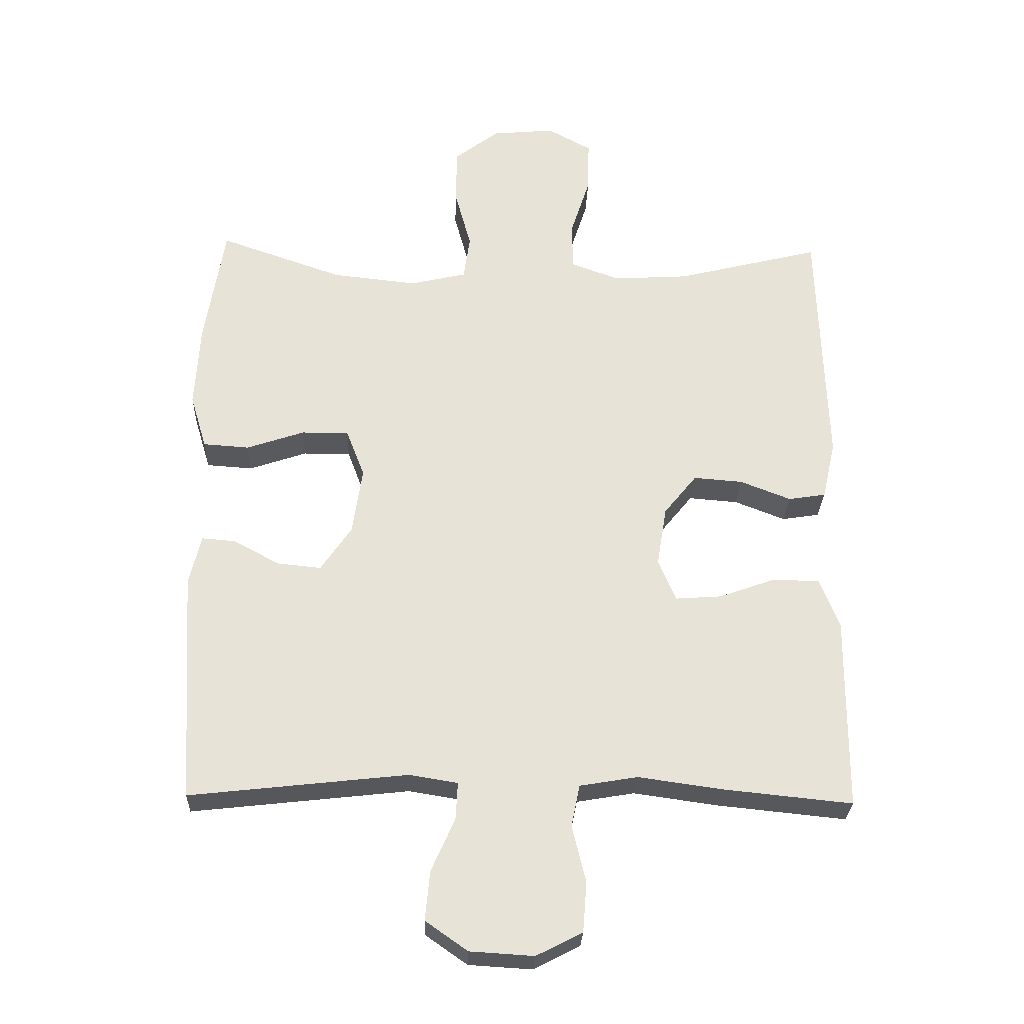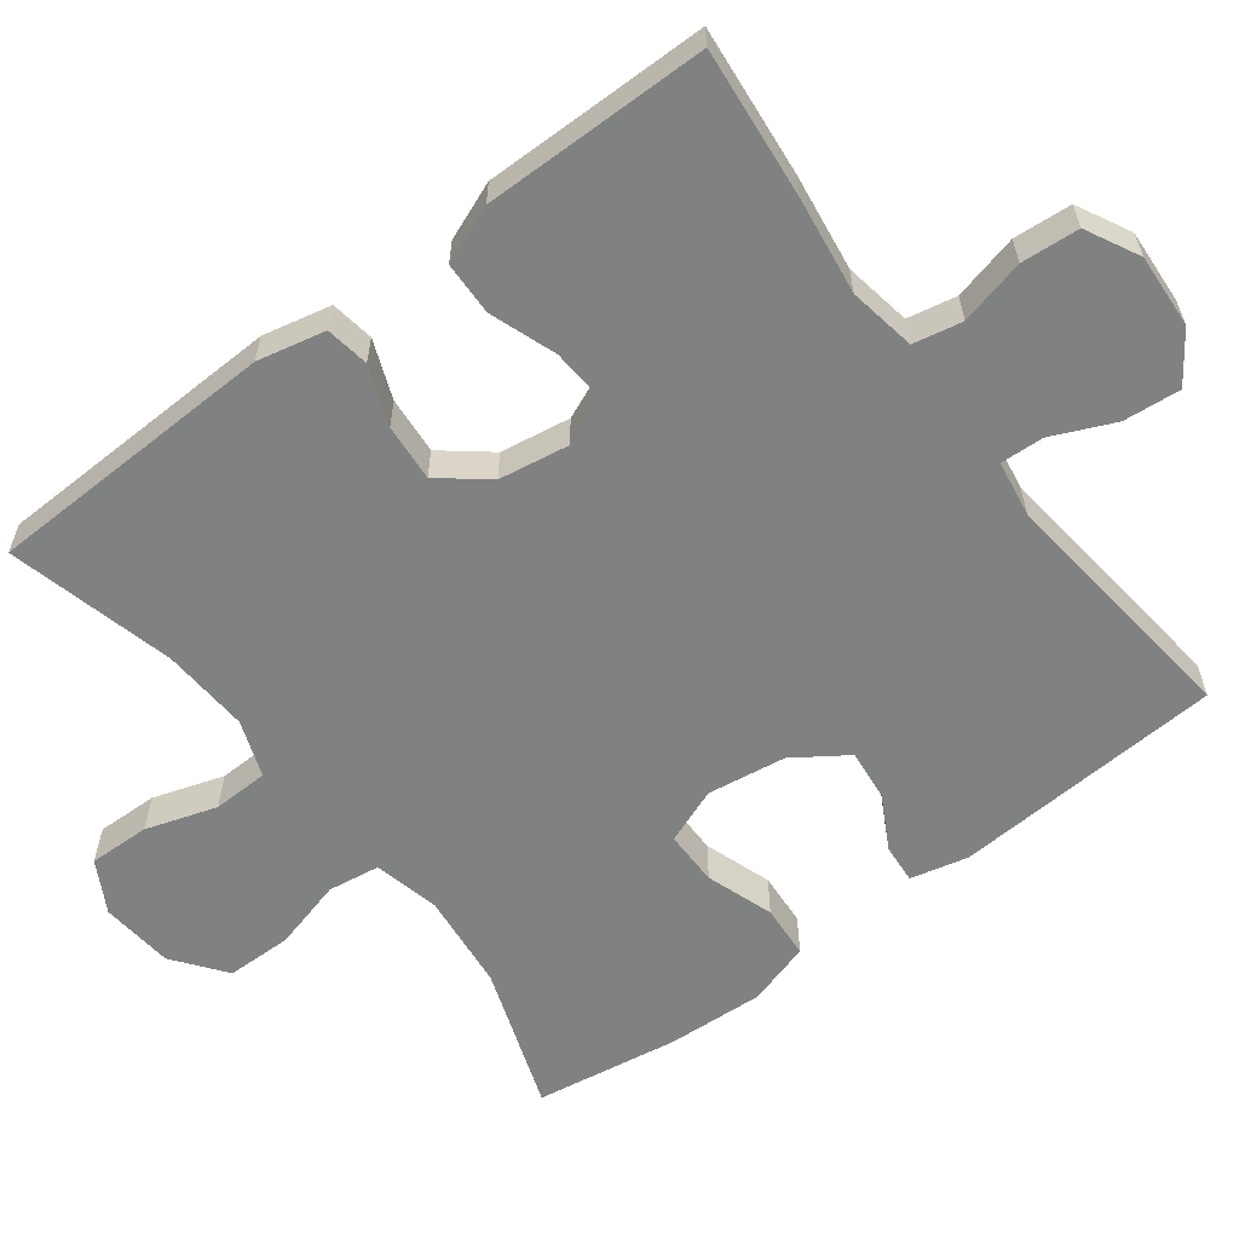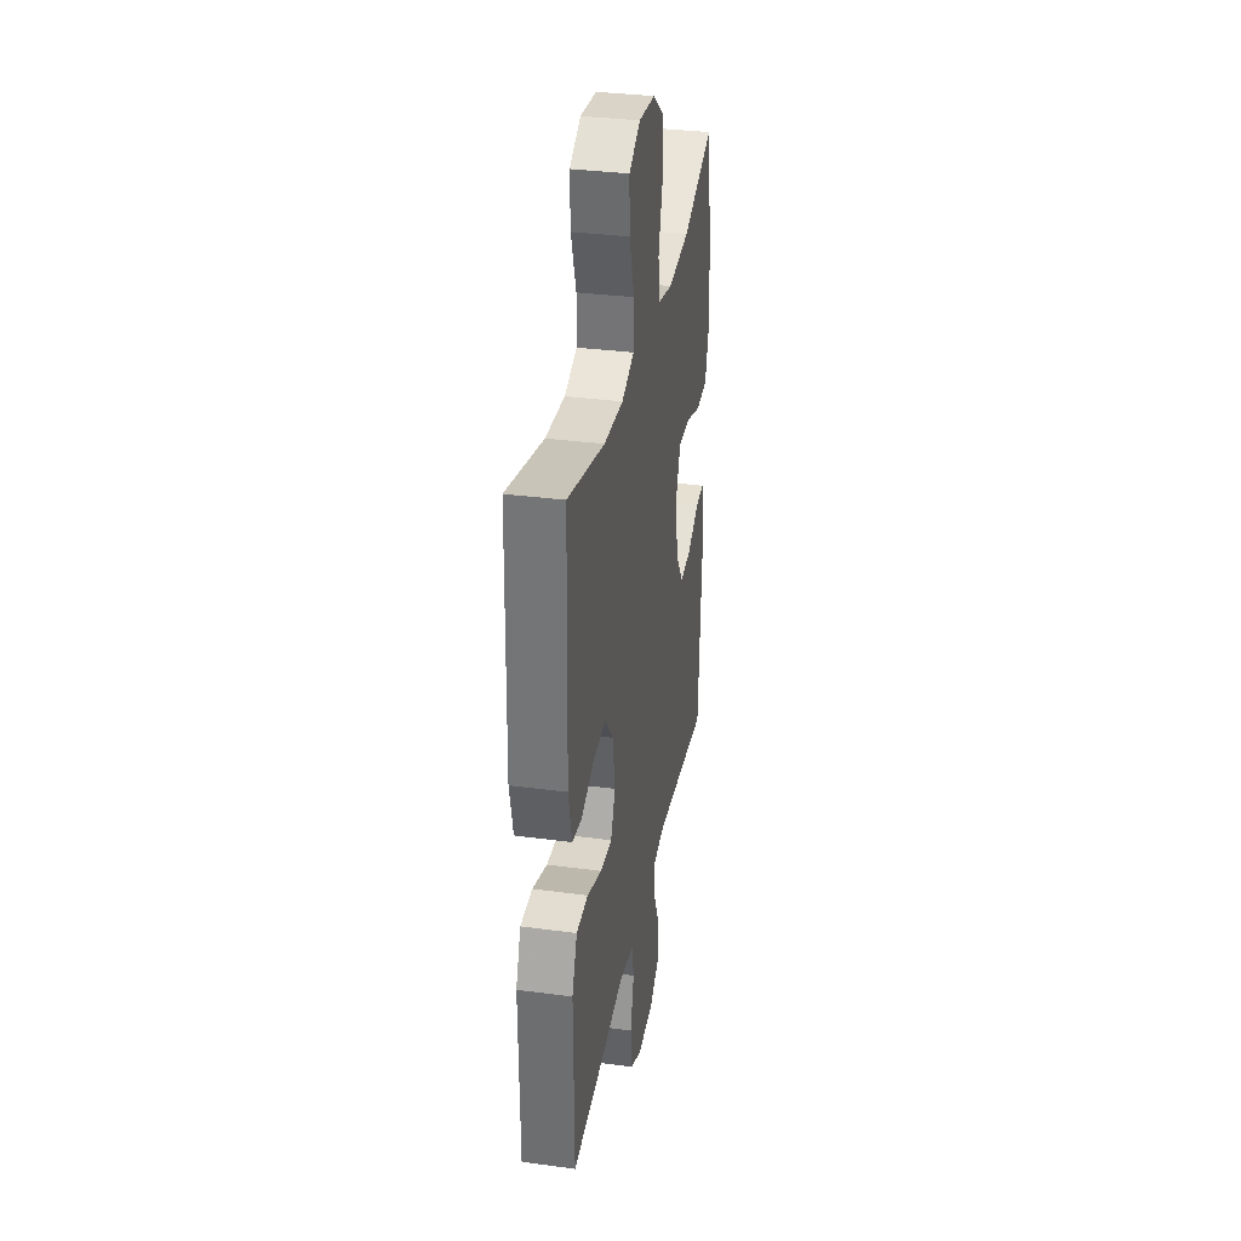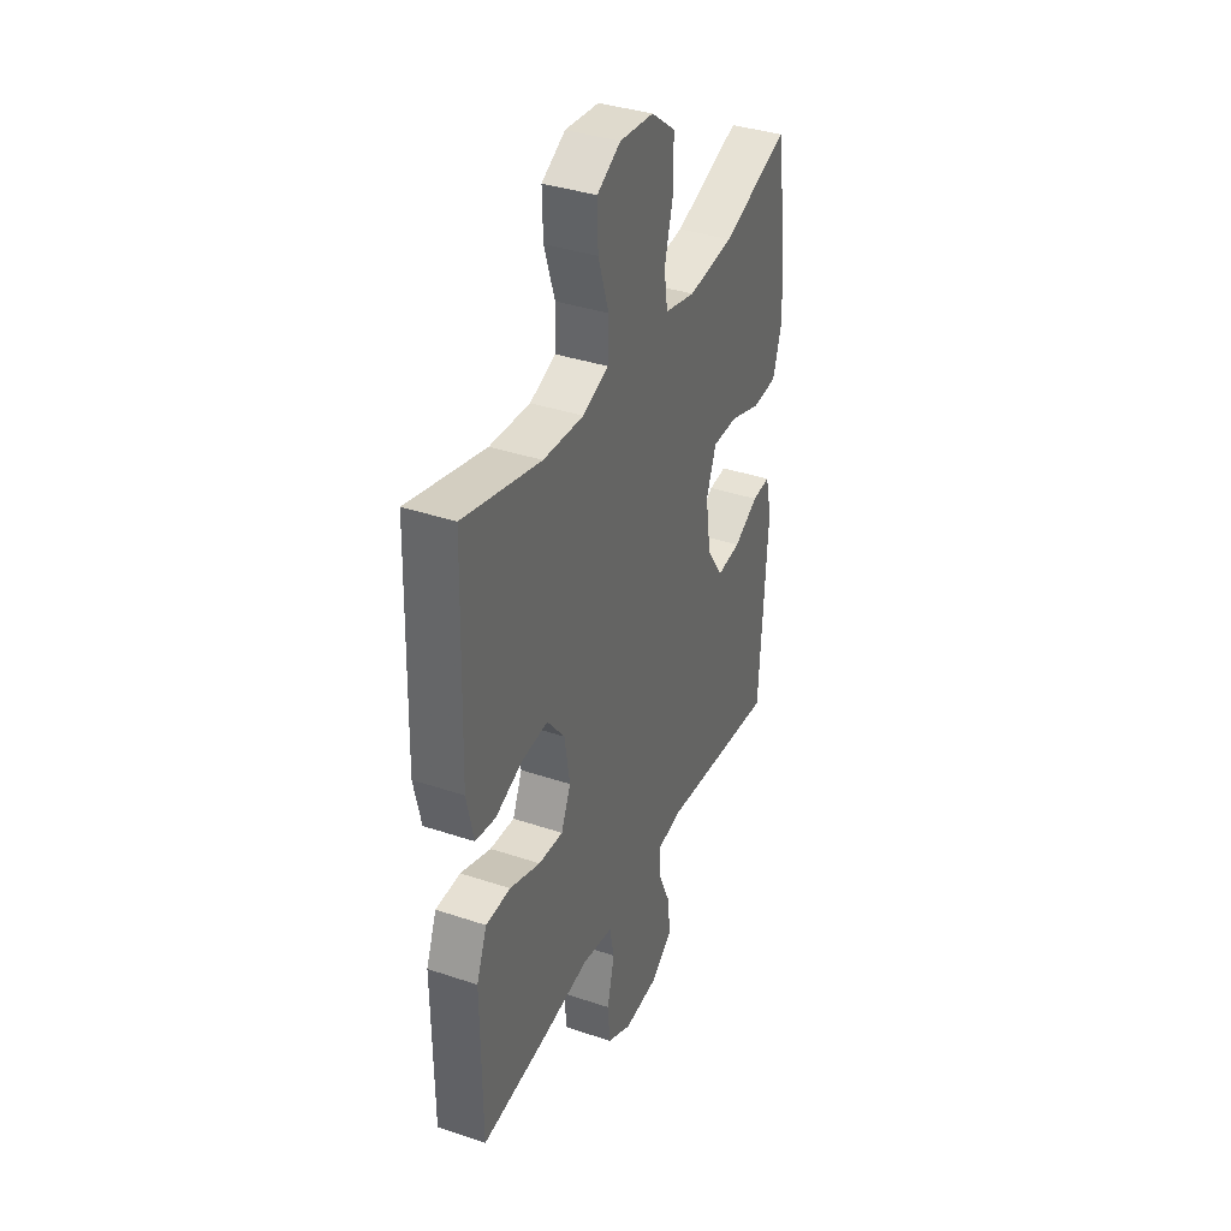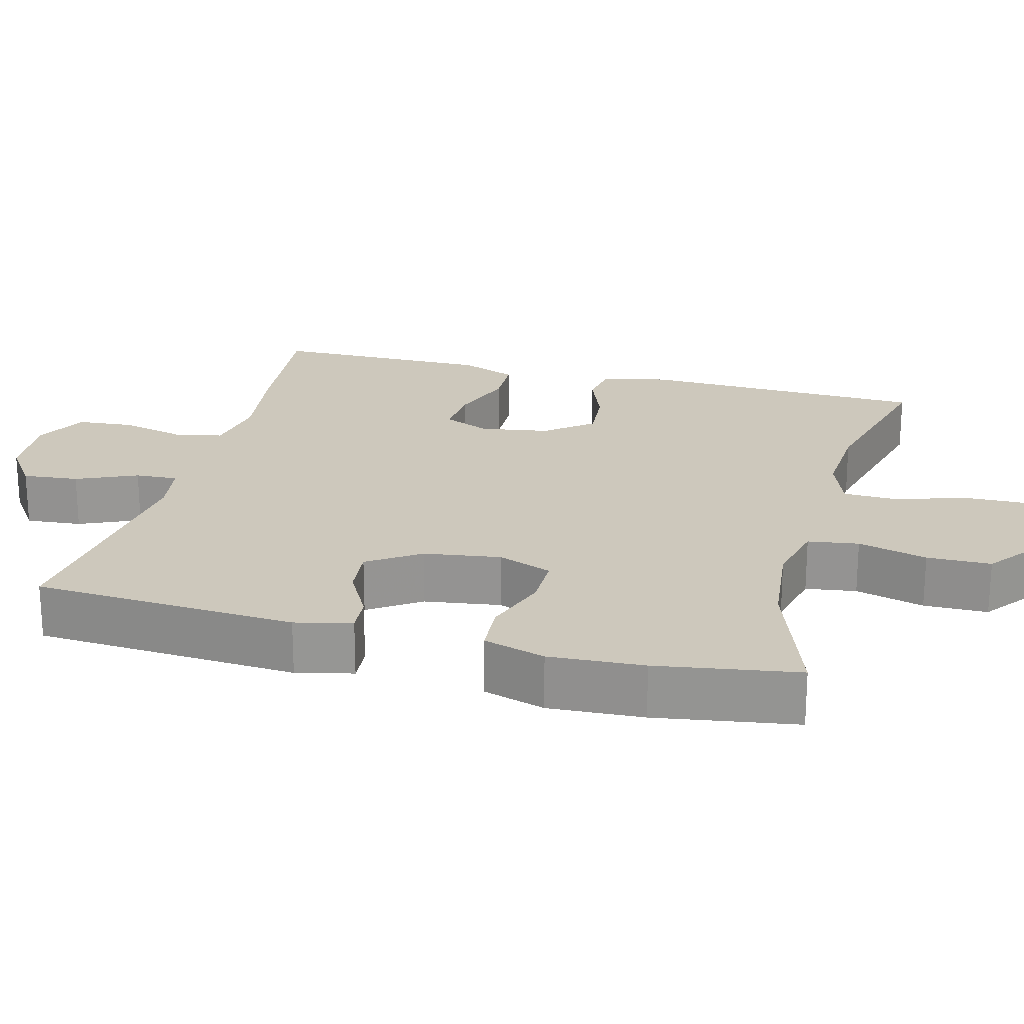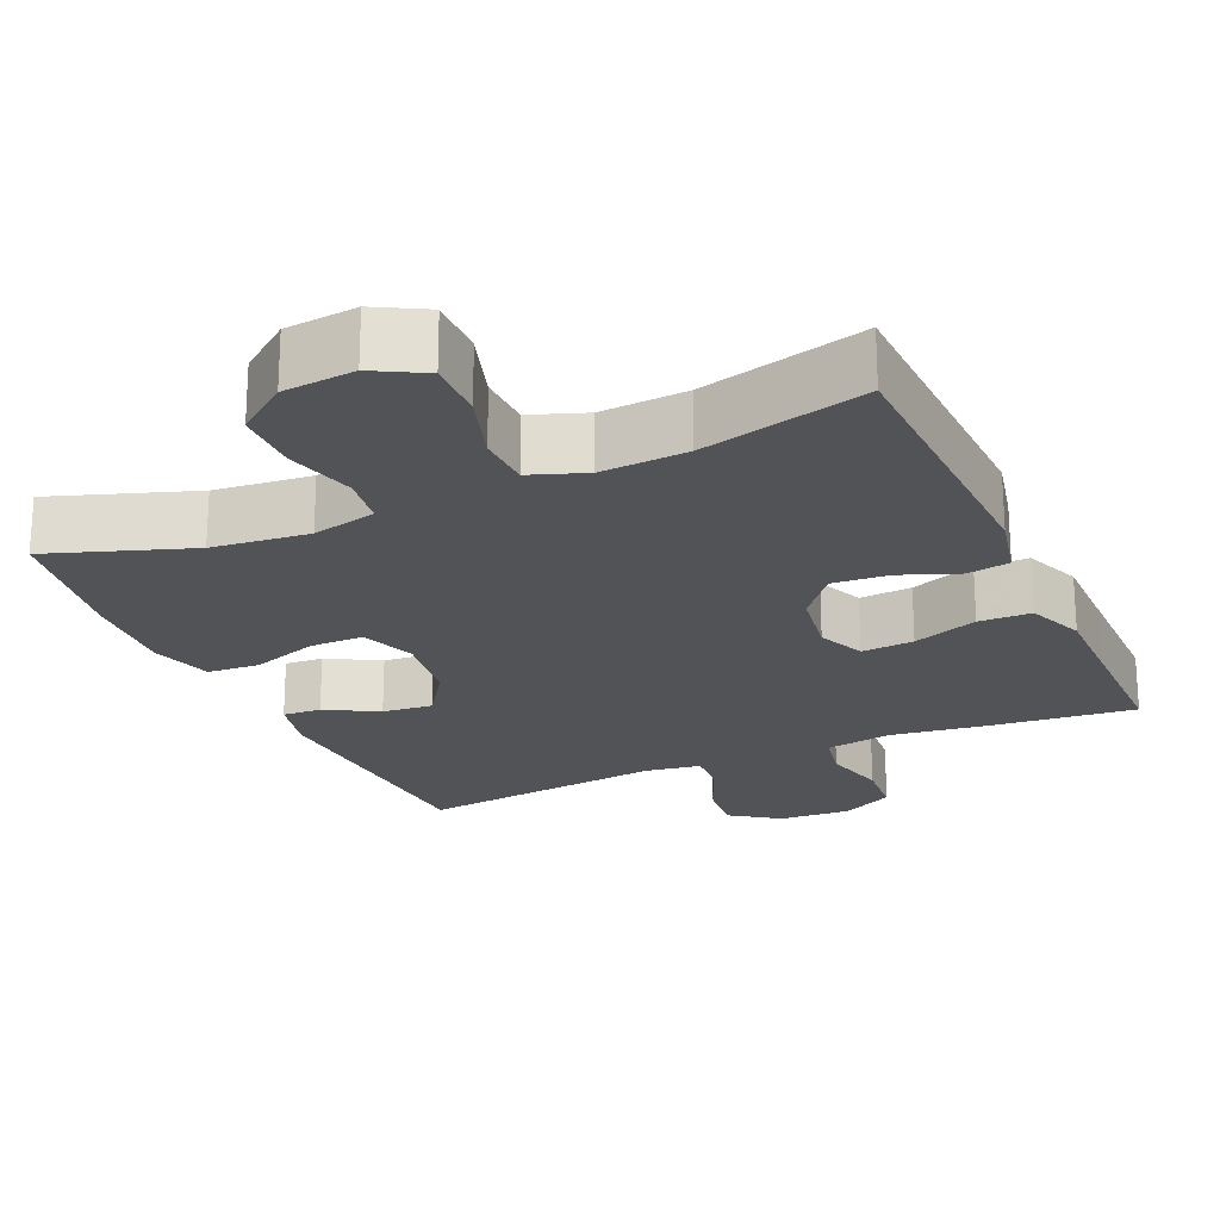
<metadata>
{"format":"obj","ext":"obj","renderer":"f3d","projection":"perspective","resolution":1024,"background":"white","views":[{"elev":-27.7,"azim":-2.0,"up":"+Z"},{"elev":-60.3,"azim":127.2,"up":"+Y"},{"elev":33.7,"azim":100.4,"up":"+Z"},{"elev":37.2,"azim":113.4,"up":"+Z"},{"elev":22.1,"azim":-75.2,"up":"+Y"},{"elev":-22.1,"azim":24.2,"up":"+Y"}]}
</metadata>
<code>
v 0.5 0.07 0.5
v 0.512 0.07 0.116
v 0.492 0.07 0.027
v 0.435 0.07 0.018
v 0.358 0.07 0.048
v 0.283 0.07 0.054
v 0.233 0.07 -0.008
v 0.218 0.07 -0.1
v 0.245 0.07 -0.163
v 0.315 0.07 -0.158
v 0.402 0.07 -0.127
v 0.472 0.07 -0.129
v 0.502 0.07 -0.205
v 0.501 0.07 -0.325
v 0.5 0.07 -0.5
v 0.304 0.07 -0.48
v 0.176 0.07 -0.462
v 0.088 0.07 -0.477
v 0.075 0.07 -0.541
v 0.096 0.07 -0.627
v 0.09 0.07 -0.703
v 0.02 0.07 -0.739
v -0.077 0.07 -0.733
v -0.141 0.07 -0.688
v -0.134 0.07 -0.613
v -0.098 0.07 -0.532
v -0.095 0.07 -0.475
v -0.169 0.07 -0.463
v -0.5 0.07 -0.5
v -0.522 0.07 -0.146
v -0.504 0.07 -0.07
v -0.453 0.07 -0.074
v -0.383 0.07 -0.112
v -0.316 0.07 -0.119
v -0.269 0.07 -0.05
v -0.254 0.07 0.053
v -0.282 0.07 0.126
v -0.354 0.07 0.126
v -0.442 0.07 0.096
v -0.512 0.07 0.101
v -0.537 0.07 0.184
v -0.53 0.07 0.311
v -0.5 0.07 0.5
v -0.311 0.07 0.434
v -0.182 0.07 0.42
v -0.096 0.07 0.44
v -0.086 0.07 0.508
v -0.111 0.07 0.601
v -0.11 0.07 0.687
v -0.042 0.07 0.739
v 0.054 0.07 0.748
v 0.121 0.07 0.711
v 0.119 0.07 0.631
v 0.089 0.07 0.538
v 0.091 0.07 0.465
v 0.165 0.07 0.438
v 0.28 0.07 0.445
v 0.5 0 0.5
v 0.512 0 0.116
v 0.492 0 0.027
v 0.435 0 0.018
v 0.358 0 0.048
v 0.283 0 0.054
v 0.233 0 -0.008
v 0.218 0 -0.1
v 0.245 0 -0.163
v 0.315 0 -0.158
v 0.402 0 -0.127
v 0.472 0 -0.129
v 0.502 0 -0.205
v 0.501 0 -0.325
v 0.5 0 -0.5
v 0.304 0 -0.48
v 0.176 0 -0.462
v 0.088 0 -0.477
v 0.075 0 -0.541
v 0.096 0 -0.627
v 0.09 0 -0.703
v 0.02 0 -0.739
v -0.077 0 -0.733
v -0.141 0 -0.688
v -0.134 0 -0.613
v -0.098 0 -0.532
v -0.095 0 -0.475
v -0.169 0 -0.463
v -0.5 0 -0.5
v -0.522 0 -0.146
v -0.504 0 -0.07
v -0.453 0 -0.074
v -0.383 0 -0.112
v -0.316 0 -0.119
v -0.269 0 -0.05
v -0.254 0 0.053
v -0.282 0 0.126
v -0.354 0 0.126
v -0.442 0 0.096
v -0.512 0 0.101
v -0.537 0 0.184
v -0.53 0 0.311
v -0.5 0 0.5
v -0.311 0 0.434
v -0.182 0 0.42
v -0.096 0 0.44
v -0.086 0 0.508
v -0.111 0 0.601
v -0.11 0 0.687
v -0.042 0 0.739
v 0.054 0 0.748
v 0.121 0 0.711
v 0.119 0 0.631
v 0.089 0 0.538
v 0.091 0 0.465
v 0.165 0 0.438
v 0.28 0 0.445
f 52 53 54
f 51 52 54
f 50 51 54
f 49 50 54
f 48 49 54
f 47 48 54
f 46 47 54 55
f 45 46 55 56
f 42 43 44
f 41 42 44
f 40 41 44
f 39 40 44
f 38 39 44
f 37 38 44 45
f 36 37 45 56
f 31 32 33
f 30 31 33
f 29 30 33
f 28 29 33
f 27 28 33 34
f 24 25 26
f 23 24 26
f 22 23 26
f 21 22 26
f 20 21 26
f 19 20 26
f 18 19 26 27
f 27 34 35
f 18 27 35
f 17 18 35
f 17 35 36
f 16 17 36
f 15 16 36
f 14 15 36
f 12 13 14
f 11 12 14
f 10 11 14
f 3 4 5
f 2 3 5
f 1 2 5
f 57 1 5
f 57 5 6
f 56 57 6 7
f 36 56 7 8
f 9 10 14
f 9 14 36
f 8 9 36
f 111 110 109
f 111 109 108
f 111 108 107
f 111 107 106
f 111 106 105
f 111 105 104
f 112 111 104 103
f 113 112 103 102
f 101 100 99
f 101 99 98
f 101 98 97
f 101 97 96
f 101 96 95
f 102 101 95 94
f 113 102 94 93
f 90 89 88
f 90 88 87
f 90 87 86
f 90 86 85
f 91 90 85 84
f 83 82 81
f 83 81 80
f 83 80 79
f 83 79 78
f 83 78 77
f 83 77 76
f 84 83 76 75
f 92 91 84
f 92 84 75
f 92 75 74
f 93 92 74
f 93 74 73
f 93 73 72
f 93 72 71
f 71 70 69
f 71 69 68
f 71 68 67
f 62 61 60
f 62 60 59
f 62 59 58
f 62 58 114
f 63 62 114
f 64 63 114 113
f 65 64 113 93
f 71 67 66
f 93 71 66
f 93 66 65
f 1 58 59 2
f 2 59 60 3
f 3 60 61 4
f 4 61 62 5
f 5 62 63 6
f 6 63 64 7
f 7 64 65 8
f 8 65 66 9
f 9 66 67 10
f 10 67 68 11
f 11 68 69 12
f 12 69 70 13
f 13 70 71 14
f 14 71 72 15
f 15 72 73 16
f 16 73 74 17
f 17 74 75 18
f 18 75 76 19
f 19 76 77 20
f 20 77 78 21
f 21 78 79 22
f 22 79 80 23
f 23 80 81 24
f 24 81 82 25
f 25 82 83 26
f 26 83 84 27
f 27 84 85 28
f 28 85 86 29
f 29 86 87 30
f 30 87 88 31
f 31 88 89 32
f 32 89 90 33
f 33 90 91 34
f 34 91 92 35
f 35 92 93 36
f 36 93 94 37
f 37 94 95 38
f 38 95 96 39
f 39 96 97 40
f 40 97 98 41
f 41 98 99 42
f 42 99 100 43
f 43 100 101 44
f 44 101 102 45
f 45 102 103 46
f 46 103 104 47
f 47 104 105 48
f 48 105 106 49
f 49 106 107 50
f 50 107 108 51
f 51 108 109 52
f 52 109 110 53
f 53 110 111 54
f 54 111 112 55
f 55 112 113 56
f 56 113 114 57
f 57 114 58 1

</code>
